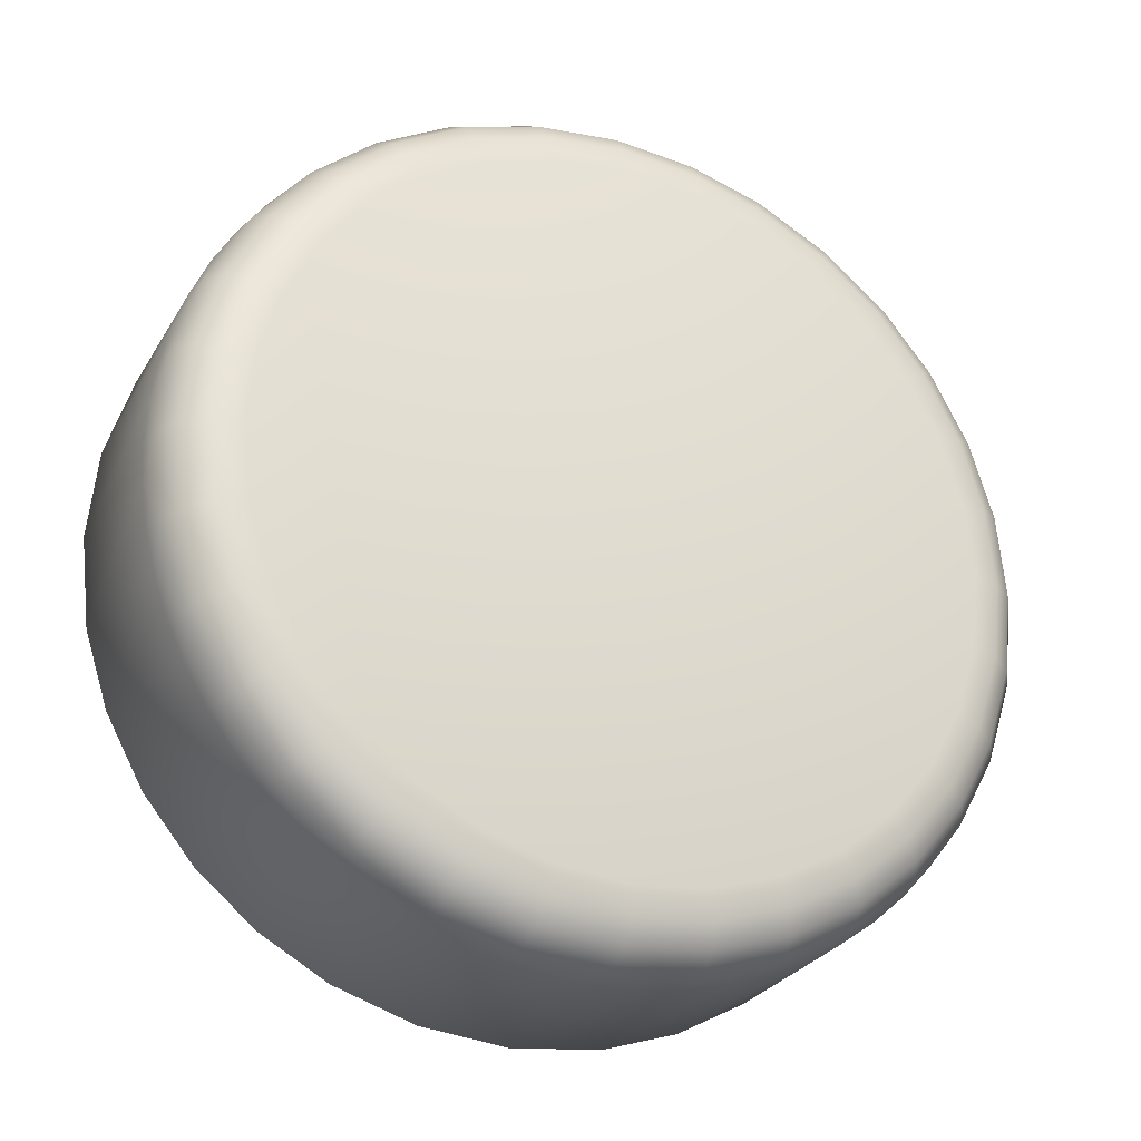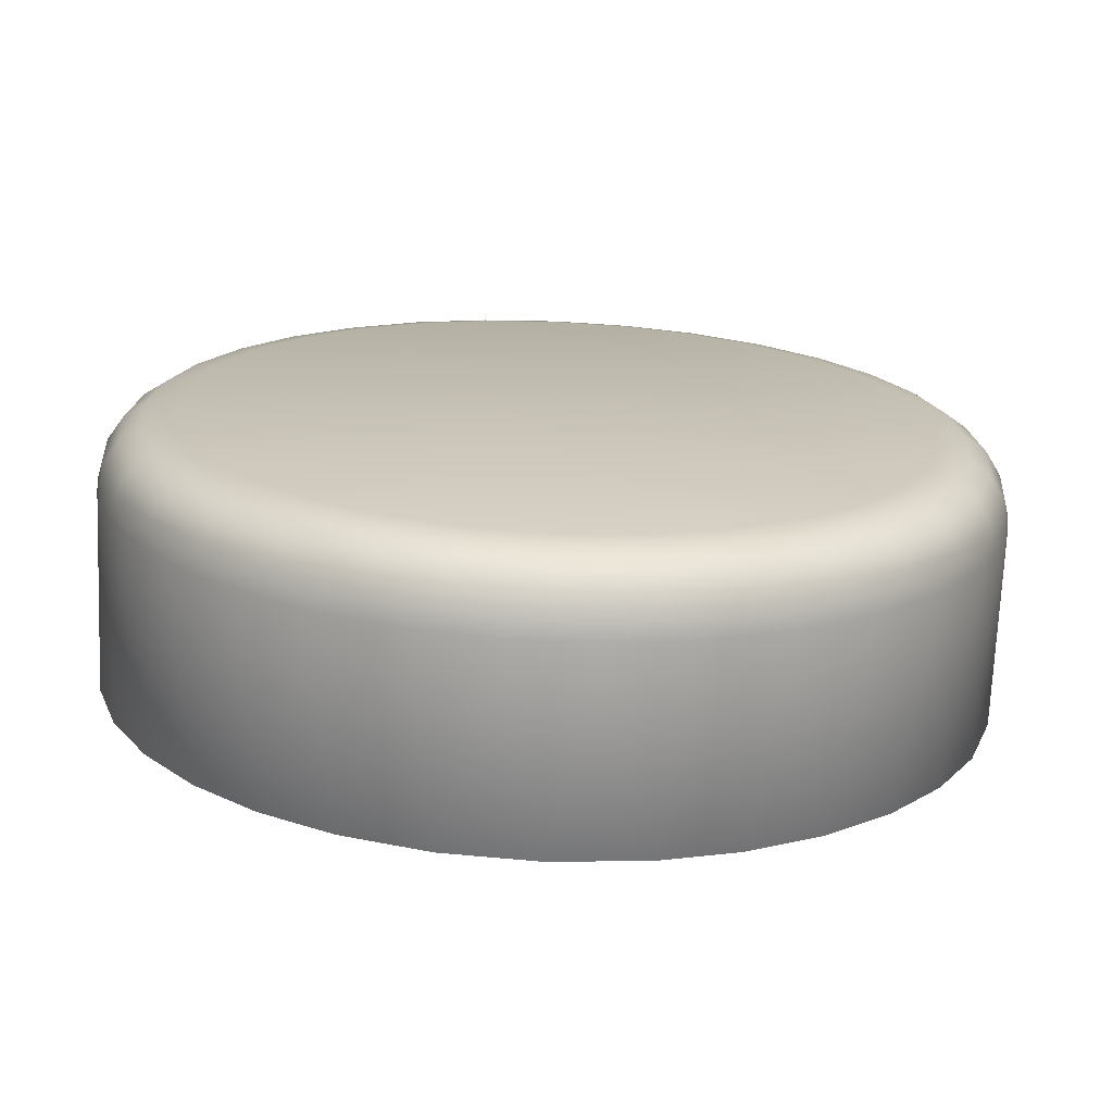
<metadata>
{"format":"obj","ext":"obj","renderer":"f3d","projection":"perspective","resolution":1024,"background":"white","views":[{"elev":-26.7,"azim":138.0,"up":"+Y"},{"elev":-71.2,"azim":159.7,"up":"+Y"}]}
</metadata>
<code>
o Obj_000008_1/Obj_000008/mesh39/mesh39-geometry#mesh39-geometry
v 0.5129 -0.83 0.2428
v 0.5204 -0.8307 0.2477
v 0.5122 -0.8315 0.2451
v 0.5209 -0.8291 0.2454
v 0.5154 -0.8318 0.2489
v 0.5048 -0.8291 0.2402
v 0.5134 -0.8277 0.2413
v 0.528 -0.8283 0.2502
v 0.5193 -0.8313 0.2502
v 0.5114 -0.832 0.2476
v 0.5038 -0.8306 0.2424
v 0.5209 -0.8269 0.2438
v 0.5281 -0.8268 0.2477
v 0.5232 -0.8303 0.2514
v 0.5141 -0.831 0.2697
v 0.5052 -0.832 0.2668
v 0.5074 -0.8318 0.2463
v 0.4972 -0.8266 0.2377
v 0.5057 -0.8269 0.2389
v 0.5136 -0.8249 0.2408
v 0.5356 -0.824 0.2526
v 0.527 -0.8289 0.2526
v 0.5034 -0.8313 0.245
v 0.4959 -0.8281 0.2398
v 0.5206 -0.8242 0.2431
v 0.5278 -0.8248 0.246
v 0.5355 -0.8227 0.2501
v 0.531 -0.827 0.2539
v 0.5224 -0.8282 0.2723
v 0.4961 -0.831 0.2639
v 0.4995 -0.8303 0.2438
v 0.4902 -0.8226 0.2355
v 0.4985 -0.8246 0.2366
v 0.5064 -0.8241 0.2385
v 0.5415 -0.8175 0.252
v 0.5347 -0.8247 0.2551
v 0.4957 -0.8289 0.2426
v 0.4887 -0.824 0.2375
v 0.527 -0.8222 0.2451
v 0.5348 -0.8209 0.2482
v 0.5419 -0.8186 0.2546
v 0.5382 -0.822 0.2562
v 0.5293 -0.8241 0.2746
v 0.4885 -0.8285 0.2614
v 0.4918 -0.827 0.2413
v 0.4825 -0.8186 0.2355
v 0.4919 -0.8208 0.2344
v 0.4997 -0.822 0.2363
v 0.5464 -0.8113 0.2536
v 0.5405 -0.8159 0.2501
v 0.4815 -0.8245 0.2592
v 0.488 -0.8247 0.2401
v 0.4843 -0.8175 0.2336
v 0.4845 -0.822 0.239
v 0.5334 -0.8185 0.2472
v 0.547 -0.8121 0.2563
v 0.5451 -0.81 0.2516
v 0.5414 -0.819 0.2573
v 0.5354 -0.8188 0.2765
v 0.4753 -0.8191 0.2572
v 0.4773 -0.812 0.2338
v 0.4813 -0.819 0.2379
v 0.4863 -0.8159 0.2326
v 0.4936 -0.8185 0.2344
v 0.5502 -0.8039 0.2548
v 0.5443 -0.8156 0.2582
v 0.5487 -0.8031 0.2527
v 0.5388 -0.8139 0.2489
v 0.4793 -0.8111 0.232
v 0.4784 -0.8156 0.237
v 0.5509 -0.8045 0.2575
v 0.5469 -0.8119 0.259
v 0.5431 -0.8084 0.2503
v 0.4703 -0.8128 0.2555
v 0.4735 -0.8047 0.2326
v 0.4759 -0.8119 0.2362
v 0.4815 -0.8099 0.2311
v 0.4883 -0.8139 0.2327
v 0.5526 -0.7959 0.2556
v 0.5491 -0.808 0.2597
v 0.551 -0.7955 0.2535
v 0.5404 -0.8123 0.2782
v 0.5464 -0.802 0.2514
v 0.4839 -0.8083 0.2313
v 0.4757 -0.8041 0.2308
v 0.4737 -0.808 0.2355
v 0.5533 -0.7962 0.2583
v 0.5508 -0.8039 0.2603
v 0.4664 -0.8055 0.2543
v 0.471 -0.7961 0.2318
v 0.4719 -0.8039 0.2349
v 0.4781 -0.8032 0.23
v 0.5534 -0.7874 0.2558
v 0.5521 -0.7999 0.2607
v 0.5517 -0.7874 0.2537
v 0.5443 -0.8049 0.2794
v 0.5485 -0.7949 0.2521
v 0.4807 -0.8021 0.2302
v 0.4732 -0.7958 0.23
v 0.4706 -0.7999 0.2345
v 0.5542 -0.7874 0.2586
v 0.5531 -0.7958 0.261
v 0.4786 -0.7948 0.2295
v 0.4637 -0.7968 0.2534
v 0.4702 -0.7874 0.2316
v 0.4697 -0.7958 0.2342
v 0.4758 -0.7953 0.2292
v 0.5533 -0.7788 0.2583
v 0.5537 -0.7916 0.2612
v 0.5526 -0.7791 0.2556
v 0.5467 -0.797 0.2802
v 0.5492 -0.7874 0.2523
v 0.4724 -0.7874 0.2298
v 0.4691 -0.7916 0.234
v 0.5537 -0.7832 0.2612
v 0.5538 -0.7874 0.2613
v 0.551 -0.7795 0.2535
v 0.4779 -0.7874 0.2293
v 0.475 -0.7874 0.229
v 0.5477 -0.7874 0.2805
v 0.471 -0.7786 0.2318
v 0.4689 -0.7874 0.2339
v 0.5511 -0.7709 0.2576
v 0.5531 -0.7791 0.261
v 0.5504 -0.7714 0.2549
v 0.5485 -0.7801 0.2521
v 0.4786 -0.7799 0.2295
v 0.4627 -0.7874 0.2531
v 0.4733 -0.7789 0.23
v 0.4691 -0.7832 0.234
v 0.5521 -0.775 0.2607
v 0.5467 -0.778 0.2802
v 0.5489 -0.7723 0.2528
v 0.5466 -0.7733 0.2514
v 0.4758 -0.7794 0.2292
v 0.4756 -0.7709 0.2308
v 0.4697 -0.7791 0.2342
v 0.547 -0.7628 0.2563
v 0.5508 -0.771 0.2603
v 0.5465 -0.7637 0.2536
v 0.4807 -0.7729 0.2302
v 0.4637 -0.7779 0.2534
v 0.4735 -0.7703 0.2326
v 0.478 -0.7718 0.23
v 0.4706 -0.775 0.2345
v 0.5491 -0.7668 0.2597
v 0.544 -0.7693 0.2793
v 0.5432 -0.7665 0.2503
v 0.5452 -0.765 0.2516
v 0.4794 -0.7636 0.232
v 0.4816 -0.7649 0.2311
v 0.5419 -0.7562 0.2546
v 0.5469 -0.7629 0.259
v 0.5415 -0.7574 0.252
v 0.484 -0.7664 0.2313
v 0.4661 -0.7699 0.2542
v 0.4719 -0.771 0.2349
v 0.4774 -0.7627 0.2339
v 0.5443 -0.7592 0.2582
v 0.5401 -0.762 0.2781
v 0.5388 -0.7609 0.2489
v 0.5405 -0.7589 0.2501
v 0.4699 -0.7625 0.2554
v 0.4737 -0.7668 0.2355
v 0.4843 -0.7574 0.2336
v 0.4863 -0.7589 0.2326
v 0.4883 -0.7609 0.2327
v 0.5357 -0.7509 0.2527
v 0.5414 -0.7559 0.2573
v 0.5349 -0.7541 0.2483
v 0.4759 -0.7629 0.2362
v 0.4825 -0.7562 0.2355
v 0.5356 -0.7522 0.2501
v 0.5382 -0.7528 0.2562
v 0.5351 -0.7557 0.2764
v 0.475 -0.756 0.2571
v 0.5335 -0.7564 0.2472
v 0.4784 -0.7592 0.237
v 0.4904 -0.7521 0.2355
v 0.492 -0.754 0.2345
v 0.4937 -0.7563 0.2344
v 0.5286 -0.7482 0.2479
v 0.5347 -0.7501 0.2551
v 0.5283 -0.7503 0.2461
v 0.5274 -0.7529 0.2453
v 0.4813 -0.7559 0.2379
v 0.4888 -0.7508 0.2375
v 0.5285 -0.7468 0.2503
v 0.531 -0.7478 0.2539
v 0.5289 -0.7504 0.2744
v 0.481 -0.7507 0.259
v 0.4845 -0.7528 0.239
v 0.4964 -0.7465 0.24
v 0.499 -0.7501 0.2367
v 0.5002 -0.7527 0.2365
v 0.521 -0.7458 0.2454
v 0.521 -0.748 0.2438
v 0.5207 -0.7507 0.2431
v 0.488 -0.7501 0.2401
v 0.4977 -0.748 0.2379
v 0.4918 -0.7478 0.2413
v 0.5206 -0.7442 0.2478
v 0.527 -0.7459 0.2526
v 0.5219 -0.7464 0.2722
v 0.488 -0.7466 0.2613
v 0.5039 -0.7442 0.2424
v 0.4957 -0.7459 0.2426
v 0.5058 -0.7479 0.2389
v 0.5065 -0.7507 0.2385
v 0.5129 -0.7449 0.2428
v 0.5232 -0.7446 0.2514
v 0.5134 -0.7471 0.2413
v 0.5136 -0.75 0.2408
v 0.505 -0.7457 0.2402
v 0.4995 -0.7446 0.2438
v 0.5122 -0.7433 0.2451
v 0.5193 -0.7436 0.2502
v 0.4963 -0.7438 0.2639
v 0.5034 -0.7436 0.245
v 0.5154 -0.743 0.2489
v 0.5143 -0.7438 0.2697
v 0.5074 -0.743 0.2463
v 0.5114 -0.7428 0.2476
v 0.5052 -0.7428 0.2668
f 1 2 3
f 2 1 4
f 2 5 3
f 3 6 1
f 7 4 1
f 4 8 2
f 2 9 5
f 5 10 3
f 6 3 11
f 6 7 1
f 4 7 12
f 8 4 13
f 8 14 2
f 14 9 2
f 9 15 5
f 5 16 10
f 3 10 17
f 3 17 11
f 11 18 6
f 7 6 19
f 20 12 7
f 12 13 4
f 13 21 8
f 8 22 14
f 14 15 9
f 5 15 16
f 10 16 17
f 17 23 11
f 18 11 24
f 18 19 6
f 19 20 7
f 12 20 25
f 13 12 26
f 21 13 27
f 21 28 8
f 28 22 8
f 22 29 14
f 14 29 15
f 15 30 16
f 17 16 30
f 17 30 23
f 11 23 31
f 11 31 24
f 24 32 18
f 19 18 33
f 20 19 34
f 34 25 20
f 25 26 12
f 26 27 13
f 35 21 27
f 21 36 28
f 28 29 22
f 30 15 29
f 23 30 31
f 31 37 24
f 32 24 38
f 32 33 18
f 33 34 19
f 25 34 39
f 26 25 39
f 27 26 40
f 21 35 41
f 40 35 27
f 42 36 21
f 36 43 28
f 28 43 29
f 30 29 44
f 31 30 44
f 31 44 37
f 24 37 45
f 24 45 38
f 46 32 38
f 33 32 47
f 34 33 48
f 39 34 48
f 39 40 26
f 49 41 35
f 41 42 21
f 35 40 50
f 42 43 36
f 51 29 43
f 44 29 51
f 37 44 45
f 45 52 38
f 32 46 53
f 38 54 46
f 53 47 32
f 47 48 33
f 39 48 55
f 40 39 55
f 41 49 56
f 35 57 49
f 41 58 42
f 55 50 40
f 57 35 50
f 42 59 43
f 51 43 60
f 45 44 51
f 45 51 52
f 38 52 54
f 61 53 46
f 54 62 46
f 47 53 63
f 48 47 64
f 55 48 64
f 65 56 49
f 41 56 66
f 67 49 57
f 41 66 58
f 58 59 42
f 50 55 68
f 68 57 50
f 60 43 59
f 54 51 60
f 52 51 54
f 53 61 69
f 61 46 70
f 54 60 62
f 46 62 70
f 69 63 53
f 63 64 47
f 55 64 68
f 56 65 71
f 49 67 65
f 56 72 66
f 73 67 57
f 58 66 59
f 57 68 73
f 60 59 74
f 75 69 61
f 61 70 76
f 70 62 60
f 63 69 77
f 64 63 78
f 68 64 78
f 79 71 65
f 56 71 80
f 81 65 67
f 56 80 72
f 66 72 82
f 67 73 83
f 66 82 59
f 68 84 73
f 74 59 82
f 70 60 74
f 69 75 85
f 75 61 86
f 76 70 74
f 61 76 86
f 85 77 69
f 77 78 63
f 68 78 84
f 71 79 87
f 65 81 79
f 71 88 80
f 83 81 67
f 72 80 82
f 73 84 83
f 74 82 89
f 90 85 75
f 75 86 91
f 86 76 74
f 77 85 92
f 78 77 84
f 93 87 79
f 71 87 94
f 95 79 81
f 71 94 88
f 80 88 96
f 81 83 97
f 80 96 82
f 83 84 98
f 89 82 96
f 86 74 89
f 85 90 99
f 90 75 100
f 91 86 89
f 75 91 100
f 99 92 85
f 92 84 77
f 87 93 101
f 79 95 93
f 87 102 94
f 97 95 81
f 88 94 96
f 83 103 97
f 84 92 98
f 83 98 103
f 89 96 104
f 105 99 90
f 90 100 106
f 100 91 89
f 92 99 107
f 93 108 101
f 87 101 109
f 95 110 93
f 87 109 102
f 94 102 111
f 95 97 112
f 94 111 96
f 97 103 112
f 107 98 92
f 98 107 103
f 104 96 111
f 100 89 104
f 99 105 113
f 105 90 114
f 106 100 104
f 90 106 114
f 113 107 99
f 108 93 110
f 108 115 101
f 101 116 109
f 110 95 117
f 102 109 111
f 112 117 95
f 112 103 118
f 119 103 107
f 104 111 120
f 121 113 105
f 105 114 122
f 114 106 104
f 107 113 119
f 110 123 108
f 108 124 115
f 101 115 116
f 109 116 120
f 117 125 110
f 109 120 111
f 117 112 126
f 103 119 118
f 112 118 127
f 104 120 128
f 113 121 129
f 105 130 121
f 122 114 128
f 105 122 130
f 114 104 128
f 129 119 113
f 123 110 125
f 123 131 108
f 108 131 124
f 124 132 115
f 115 120 116
f 125 117 133
f 112 127 126
f 134 117 126
f 135 118 119
f 118 135 127
f 128 120 132
f 121 136 129
f 121 130 137
f 122 128 130
f 119 129 135
f 125 138 123
f 123 139 131
f 131 132 124
f 115 132 120
f 117 134 133
f 133 140 125
f 126 127 134
f 135 141 127
f 128 132 142
f 136 121 143
f 144 129 136
f 130 142 137
f 121 137 145
f 130 128 142
f 129 144 135
f 138 125 140
f 138 146 123
f 123 146 139
f 139 147 131
f 131 147 132
f 148 133 134
f 140 133 149
f 134 127 141
f 141 135 144
f 142 132 147
f 121 145 143
f 143 150 136
f 136 151 144
f 137 142 145
f 140 152 138
f 138 153 146
f 146 147 139
f 133 148 149
f 134 141 148
f 149 154 140
f 144 155 141
f 142 147 156
f 143 145 157
f 150 143 158
f 151 136 150
f 155 144 151
f 145 142 156
f 152 140 154
f 152 159 138
f 138 159 153
f 153 160 146
f 146 160 147
f 161 149 148
f 148 141 155
f 154 149 162
f 156 147 163
f 145 156 157
f 143 157 164
f 143 164 158
f 158 165 150
f 150 166 151
f 151 167 155
f 154 168 152
f 152 169 159
f 159 160 153
f 163 147 160
f 149 161 162
f 148 155 161
f 170 154 162
f 164 156 163
f 157 156 164
f 158 164 171
f 165 158 172
f 166 150 165
f 167 151 166
f 161 155 167
f 168 154 173
f 152 168 174
f 152 174 169
f 169 175 159
f 159 175 160
f 163 160 176
f 177 162 161
f 154 170 173
f 162 177 170
f 164 163 171
f 158 171 178
f 158 178 172
f 172 179 165
f 165 180 166
f 166 181 167
f 161 167 177
f 182 168 173
f 174 168 183
f 169 174 175
f 176 160 175
f 178 163 176
f 184 173 170
f 185 170 177
f 171 163 178
f 172 178 186
f 179 172 187
f 180 165 179
f 181 166 180
f 177 167 181
f 168 182 188
f 173 184 182
f 168 189 183
f 174 183 190
f 174 190 175
f 176 175 191
f 178 176 186
f 170 185 184
f 177 181 185
f 192 172 186
f 187 172 192
f 193 179 187
f 179 194 180
f 180 195 181
f 196 188 182
f 168 188 189
f 197 182 184
f 183 189 190
f 191 175 190
f 192 176 191
f 192 186 176
f 198 184 185
f 185 181 195
f 187 192 199
f 179 193 200
f 193 187 201
f 194 179 200
f 195 180 194
f 188 196 202
f 182 197 196
f 189 188 203
f 184 198 197
f 189 204 190
f 191 190 205
f 199 192 191
f 185 195 198
f 201 187 199
f 206 200 193
f 193 201 207
f 200 208 194
f 194 209 195
f 210 202 196
f 188 202 211
f 212 196 197
f 188 211 203
f 189 203 204
f 213 197 198
f 205 190 204
f 201 191 205
f 201 199 191
f 198 195 209
f 200 206 214
f 206 193 215
f 207 201 205
f 215 193 207
f 208 200 214
f 209 194 208
f 202 210 216
f 196 212 210
f 211 202 217
f 197 213 212
f 203 211 204
f 198 209 213
f 205 204 218
f 216 214 206
f 206 215 219
f 215 207 205
f 214 212 208
f 208 213 209
f 214 216 210
f 202 216 220
f 212 214 210
f 202 220 217
f 211 217 221
f 213 208 212
f 211 221 204
f 218 204 221
f 215 205 218
f 216 206 222
f 219 215 218
f 222 206 219
f 220 216 223
f 217 220 221
f 218 221 224
f 216 222 223
f 222 219 218
f 220 223 224
f 220 224 221
f 222 218 224
f 223 222 224
f 3 2 1
f 4 1 2
f 3 5 2
f 1 6 3
f 1 4 7
f 2 8 4
f 5 9 2
f 3 10 5
f 11 3 6
f 1 7 6
f 12 7 4
f 13 4 8
f 2 14 8
f 2 9 14
f 5 15 9
f 10 16 5
f 17 10 3
f 11 17 3
f 6 18 11
f 19 6 7
f 7 12 20
f 4 13 12
f 8 21 13
f 14 22 8
f 9 15 14
f 16 15 5
f 17 16 10
f 11 23 17
f 24 11 18
f 6 19 18
f 7 20 19
f 25 20 12
f 26 12 13
f 27 13 21
f 8 28 21
f 8 22 28
f 14 29 22
f 15 29 14
f 16 30 15
f 30 16 17
f 23 30 17
f 31 23 11
f 24 31 11
f 18 32 24
f 33 18 19
f 34 19 20
f 20 25 34
f 12 26 25
f 13 27 26
f 27 21 35
f 28 36 21
f 22 29 28
f 29 15 30
f 31 30 23
f 24 37 31
f 38 24 32
f 18 33 32
f 19 34 33
f 39 34 25
f 39 25 26
f 40 26 27
f 41 35 21
f 27 35 40
f 21 36 42
f 28 43 36
f 29 43 28
f 44 29 30
f 44 30 31
f 37 44 31
f 45 37 24
f 38 45 24
f 38 32 46
f 47 32 33
f 48 33 34
f 48 34 39
f 26 40 39
f 35 41 49
f 21 42 41
f 50 40 35
f 36 43 42
f 43 29 51
f 51 29 44
f 45 44 37
f 38 52 45
f 53 46 32
f 46 54 38
f 32 47 53
f 33 48 47
f 55 48 39
f 55 39 40
f 56 49 41
f 49 57 35
f 42 58 41
f 40 50 55
f 50 35 57
f 43 59 42
f 60 43 51
f 51 44 45
f 52 51 45
f 54 52 38
f 46 53 61
f 46 62 54
f 63 53 47
f 64 47 48
f 64 48 55
f 49 56 65
f 66 56 41
f 57 49 67
f 58 66 41
f 42 59 58
f 68 55 50
f 50 57 68
f 59 43 60
f 60 51 54
f 54 51 52
f 69 61 53
f 70 46 61
f 62 60 54
f 70 62 46
f 53 63 69
f 47 64 63
f 68 64 55
f 71 65 56
f 65 67 49
f 66 72 56
f 57 67 73
f 59 66 58
f 73 68 57
f 74 59 60
f 61 69 75
f 76 70 61
f 60 62 70
f 77 69 63
f 78 63 64
f 78 64 68
f 65 71 79
f 80 71 56
f 67 65 81
f 72 80 56
f 82 72 66
f 83 73 67
f 59 82 66
f 73 84 68
f 82 59 74
f 74 60 70
f 85 75 69
f 86 61 75
f 74 70 76
f 86 76 61
f 69 77 85
f 63 78 77
f 84 78 68
f 87 79 71
f 79 81 65
f 80 88 71
f 67 81 83
f 82 80 72
f 83 84 73
f 89 82 74
f 75 85 90
f 91 86 75
f 74 76 86
f 92 85 77
f 84 77 78
f 79 87 93
f 94 87 71
f 81 79 95
f 88 94 71
f 96 88 80
f 97 83 81
f 82 96 80
f 98 84 83
f 96 82 89
f 89 74 86
f 99 90 85
f 100 75 90
f 89 86 91
f 100 91 75
f 85 92 99
f 77 84 92
f 101 93 87
f 93 95 79
f 94 102 87
f 81 95 97
f 96 94 88
f 97 103 83
f 98 92 84
f 103 98 83
f 104 96 89
f 90 99 105
f 106 100 90
f 89 91 100
f 107 99 92
f 101 108 93
f 109 101 87
f 93 110 95
f 102 109 87
f 111 102 94
f 112 97 95
f 96 111 94
f 112 103 97
f 92 98 107
f 103 107 98
f 111 96 104
f 104 89 100
f 113 105 99
f 114 90 105
f 104 100 106
f 114 106 90
f 99 107 113
f 110 93 108
f 101 115 108
f 109 116 101
f 117 95 110
f 111 109 102
f 95 117 112
f 118 103 112
f 107 103 119
f 120 111 104
f 105 113 121
f 122 114 105
f 104 106 114
f 119 113 107
f 108 123 110
f 115 124 108
f 116 115 101
f 120 116 109
f 110 125 117
f 111 120 109
f 126 112 117
f 118 119 103
f 127 118 112
f 128 120 104
f 129 121 113
f 121 130 105
f 128 114 122
f 130 122 105
f 128 104 114
f 113 119 129
f 125 110 123
f 108 131 123
f 124 131 108
f 115 132 124
f 116 120 115
f 133 117 125
f 126 127 112
f 126 117 134
f 119 118 135
f 127 135 118
f 132 120 128
f 129 136 121
f 137 130 121
f 130 128 122
f 135 129 119
f 123 138 125
f 131 139 123
f 124 132 131
f 120 132 115
f 133 134 117
f 125 140 133
f 134 127 126
f 127 141 135
f 142 132 128
f 143 121 136
f 136 129 144
f 137 142 130
f 145 137 121
f 142 128 130
f 135 144 129
f 140 125 138
f 123 146 138
f 139 146 123
f 131 147 139
f 132 147 131
f 134 133 148
f 149 133 140
f 141 127 134
f 144 135 141
f 147 132 142
f 143 145 121
f 136 150 143
f 144 151 136
f 145 142 137
f 138 152 140
f 146 153 138
f 139 147 146
f 149 148 133
f 148 141 134
f 140 154 149
f 141 155 144
f 156 147 142
f 157 145 143
f 158 143 150
f 150 136 151
f 151 144 155
f 156 142 145
f 154 140 152
f 138 159 152
f 153 159 138
f 146 160 153
f 147 160 146
f 148 149 161
f 155 141 148
f 162 149 154
f 163 147 156
f 157 156 145
f 164 157 143
f 158 164 143
f 150 165 158
f 151 166 150
f 155 167 151
f 152 168 154
f 159 169 152
f 153 160 159
f 160 147 163
f 162 161 149
f 161 155 148
f 162 154 170
f 163 156 164
f 164 156 157
f 171 164 158
f 172 158 165
f 165 150 166
f 166 151 167
f 167 155 161
f 173 154 168
f 174 168 152
f 169 174 152
f 159 175 169
f 160 175 159
f 176 160 163
f 161 162 177
f 173 170 154
f 170 177 162
f 171 163 164
f 178 171 158
f 172 178 158
f 165 179 172
f 166 180 165
f 167 181 166
f 177 167 161
f 173 168 182
f 183 168 174
f 175 174 169
f 175 160 176
f 176 163 178
f 170 173 184
f 177 170 185
f 178 163 171
f 186 178 172
f 187 172 179
f 179 165 180
f 180 166 181
f 181 167 177
f 188 182 168
f 182 184 173
f 183 189 168
f 190 183 174
f 175 190 174
f 191 175 176
f 186 176 178
f 184 185 170
f 185 181 177
f 186 172 192
f 192 172 187
f 187 179 193
f 180 194 179
f 181 195 180
f 182 188 196
f 189 188 168
f 184 182 197
f 190 189 183
f 190 175 191
f 191 176 192
f 176 186 192
f 185 184 198
f 195 181 185
f 199 192 187
f 200 193 179
f 201 187 193
f 200 179 194
f 194 180 195
f 202 196 188
f 196 197 182
f 203 188 189
f 197 198 184
f 190 204 189
f 205 190 191
f 191 192 199
f 198 195 185
f 199 187 201
f 193 200 206
f 207 201 193
f 194 208 200
f 195 209 194
f 196 202 210
f 211 202 188
f 197 196 212
f 203 211 188
f 204 203 189
f 198 197 213
f 204 190 205
f 205 191 201
f 191 199 201
f 209 195 198
f 214 206 200
f 215 193 206
f 205 201 207
f 207 193 215
f 214 200 208
f 208 194 209
f 216 210 202
f 210 212 196
f 217 202 211
f 212 213 197
f 204 211 203
f 213 209 198
f 218 204 205
f 206 214 216
f 219 215 206
f 205 207 215
f 208 212 214
f 209 213 208
f 210 216 214
f 220 216 202
f 210 214 212
f 217 220 202
f 221 217 211
f 212 208 213
f 204 221 211
f 221 204 218
f 218 205 215
f 222 206 216
f 218 215 219
f 219 206 222
f 223 216 220
f 221 220 217
f 224 221 218
f 223 222 216
f 218 219 222
f 224 223 220
f 221 224 220
f 224 218 222
f 224 222 223

</code>
